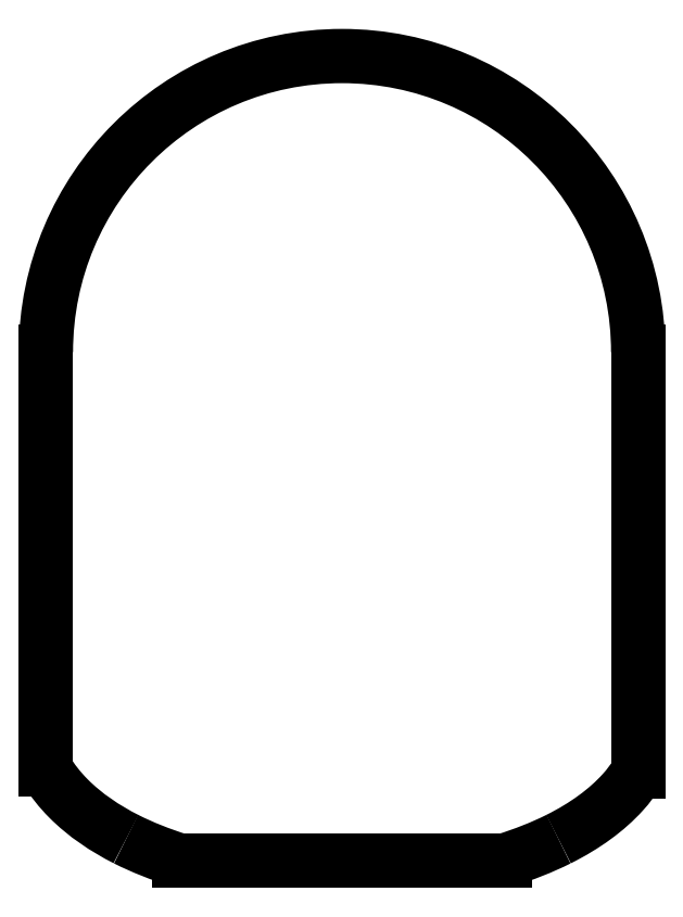
<metadata>
{"format":"dxf","ext":"dxf","renderer":"ezdxf+matplotlib","layout":"modelspace","background":"white","min_lineweight":24,"dpi":150}
</metadata>
<code>
0
SECTION
2
ENTITIES
0
LINE
8
0
10
-9.191
20
-12.97
30
0
11
-9.191
21
2.22e-15
31
0
0
ARC
8
0
10
0
20
0
30
0
40
9.191
210
0
220
0
230
1
50
0
51
180
0
LINE
8
0
10
9.191
20
-5.628e-16
30
0
11
9.191
21
-13.04
31
0
0
SPLINE
8
0
70
0
71
3
72
11
73
7
74
0
42
1e-09
43
1e-10
44
1e-10
40
0
40
0
40
0
40
0
40
0.28
40
0.28
40
0.28
40
0.3812
40
0.3812
40
0.3812
40
0.3812
10
6.72
20
-15.13
30
0
10
7.545
20
-14.72
30
0
10
8.22
20
-14.22
30
0
10
8.713
20
-13.67
30
0
10
8.892
20
-13.48
30
0
10
9.054
20
-13.26
30
0
10
9.191
20
-13.04
30
0
0
SPLINE
8
0
70
0
71
3
72
8
73
4
74
0
42
1e-09
43
1e-10
44
1e-10
40
0.2295
40
0.2295
40
0.2295
40
0.2295
40
0.434
40
0.434
40
0.434
40
0.434
10
5.049
20
-15.79
30
0
10
5.651
20
-15.6
30
0
10
6.214
20
-15.38
30
0
10
6.72
20
-15.13
30
0
0
LINE
8
0
10
5.049
20
-15.79
30
0
11
-5.042
21
-15.79
31
0
0
SPLINE
8
0
70
0
71
3
72
8
73
4
74
0
42
1e-09
43
1e-10
44
1e-10
40
0
40
0
40
0
40
0
40
0.1704
40
0.1704
40
0.1704
40
0.1704
10
-6.703
20
-15.13
30
0
10
-6.202
20
-15.38
30
0
10
-5.642
20
-15.6
30
0
10
-5.042
20
-15.79
30
0
0
SPLINE
8
0
70
0
71
3
72
11
73
7
74
0
42
1e-09
43
1e-10
44
1e-10
40
0.1265
40
0.1265
40
0.1265
40
0.1265
40
0.1936
40
0.1936
40
0.1936
40
0.3201
40
0.3201
40
0.3201
40
0.3201
10
-9.191
20
-12.97
30
0
10
-8.999
20
-13.29
30
0
10
-8.758
20
-13.6
30
0
10
-8.487
20
-13.87
30
0
10
-7.977
20
-14.38
30
0
10
-7.356
20
-14.8
30
0
10
-6.703
20
-15.13
30
0
0
ENDSEC
0
EOF

</code>
